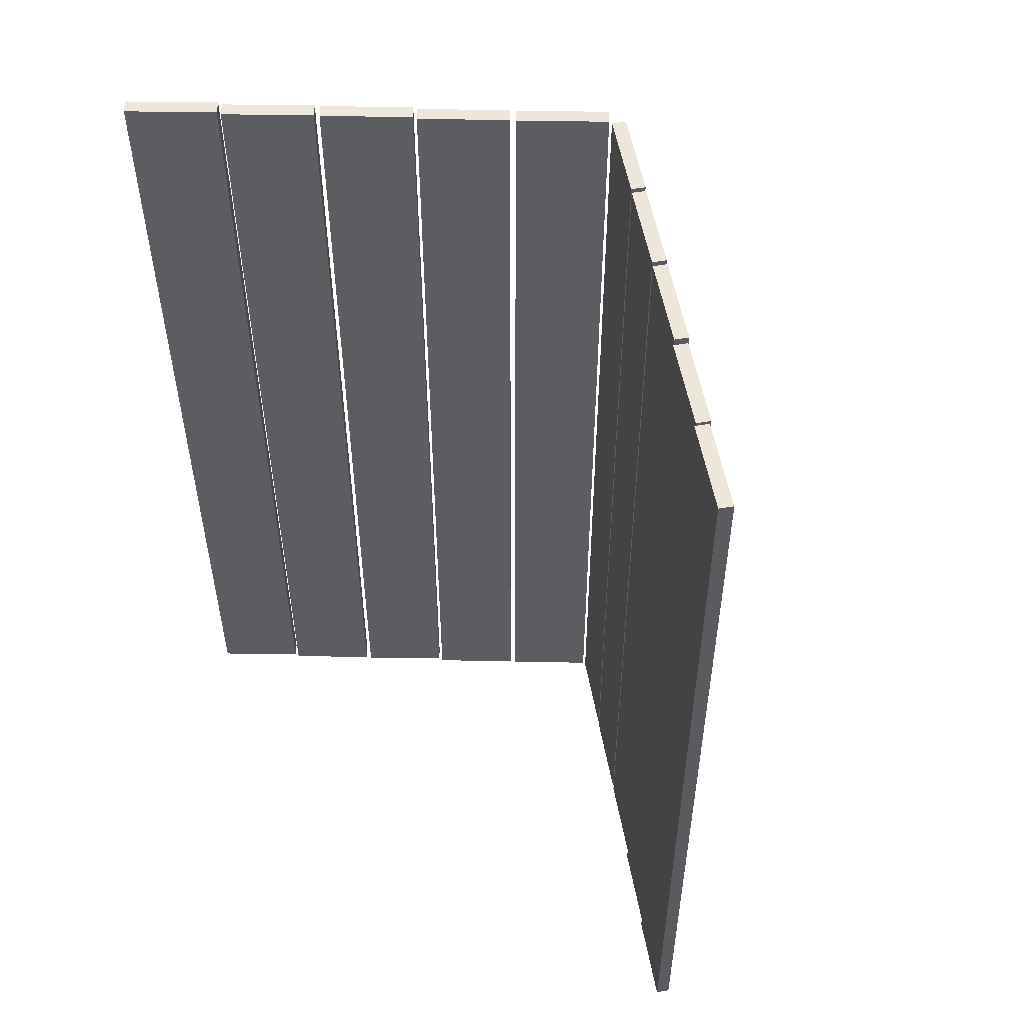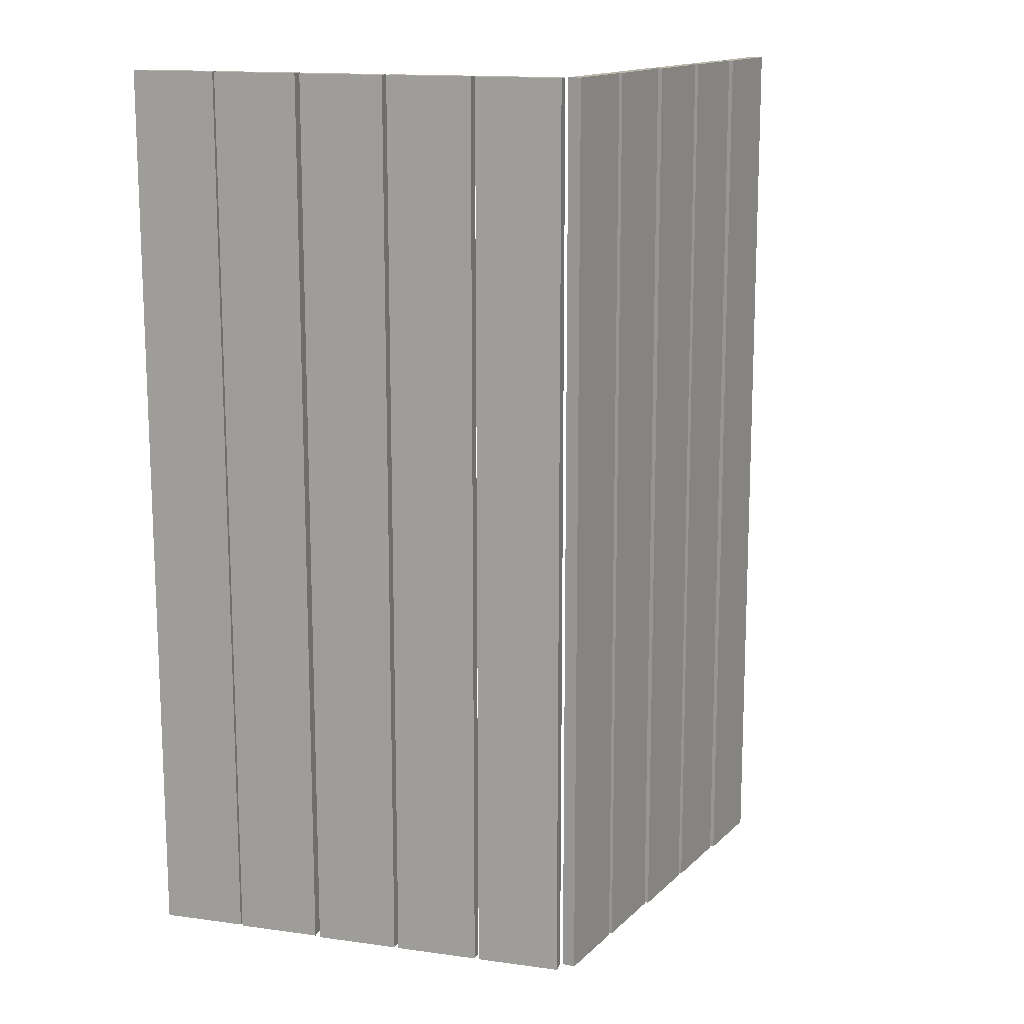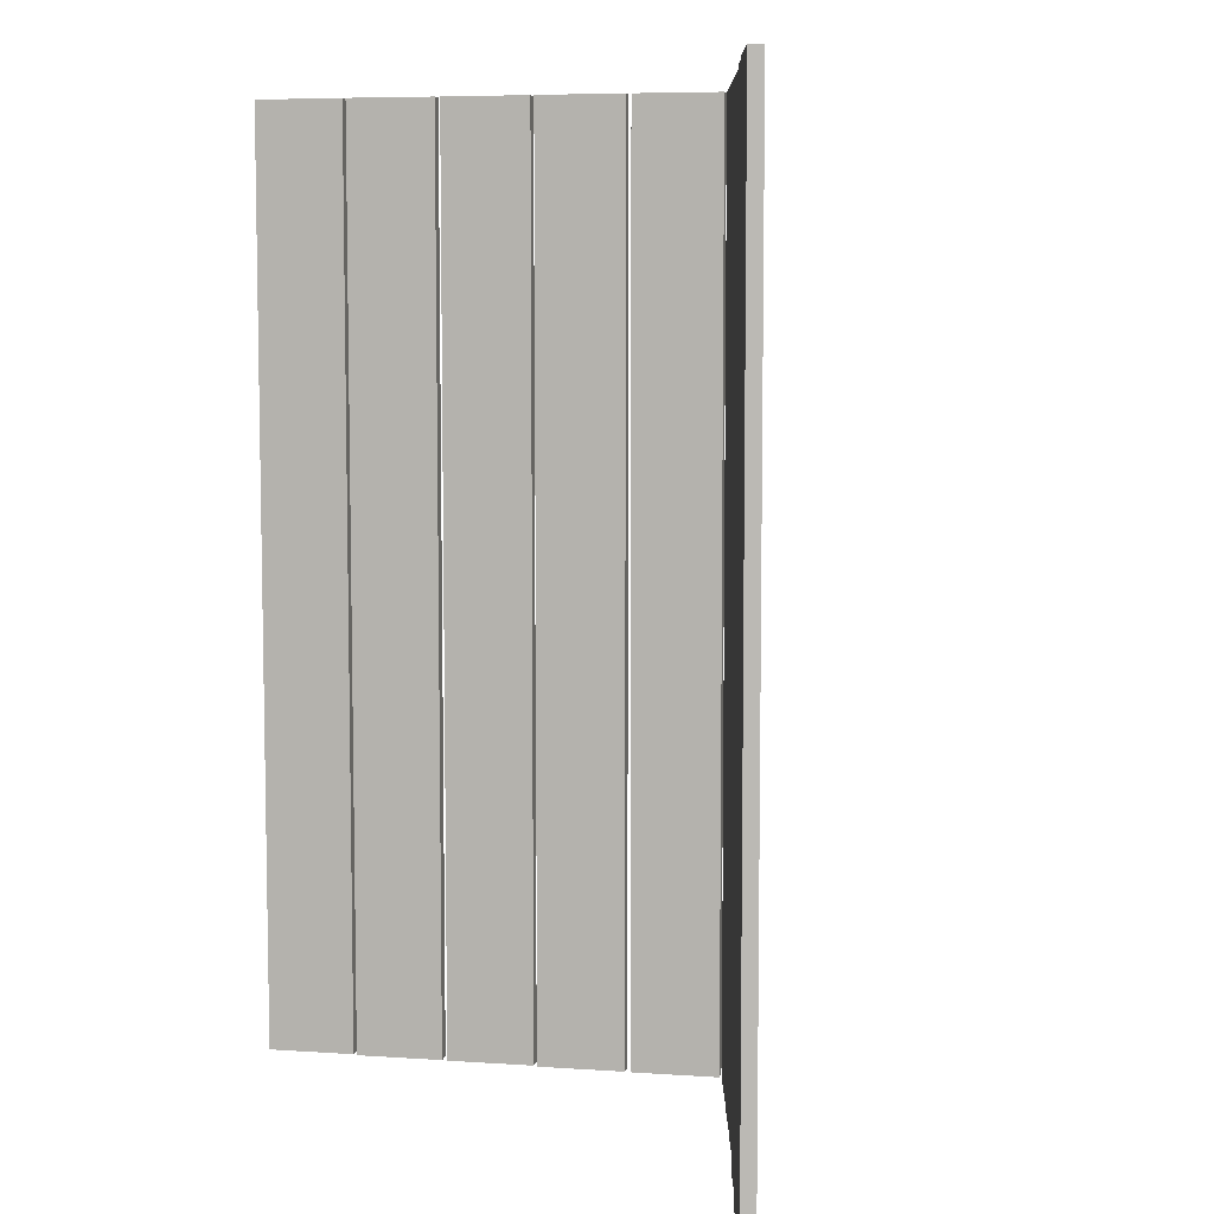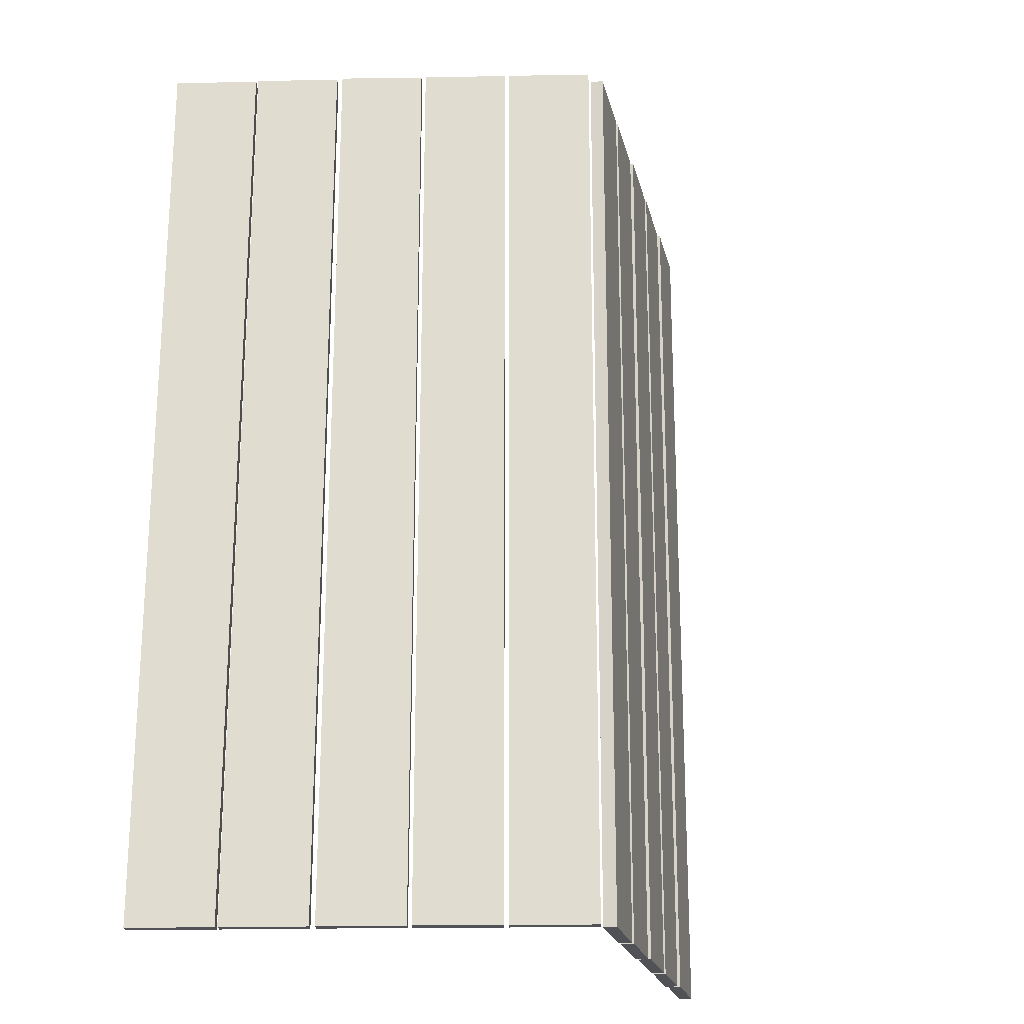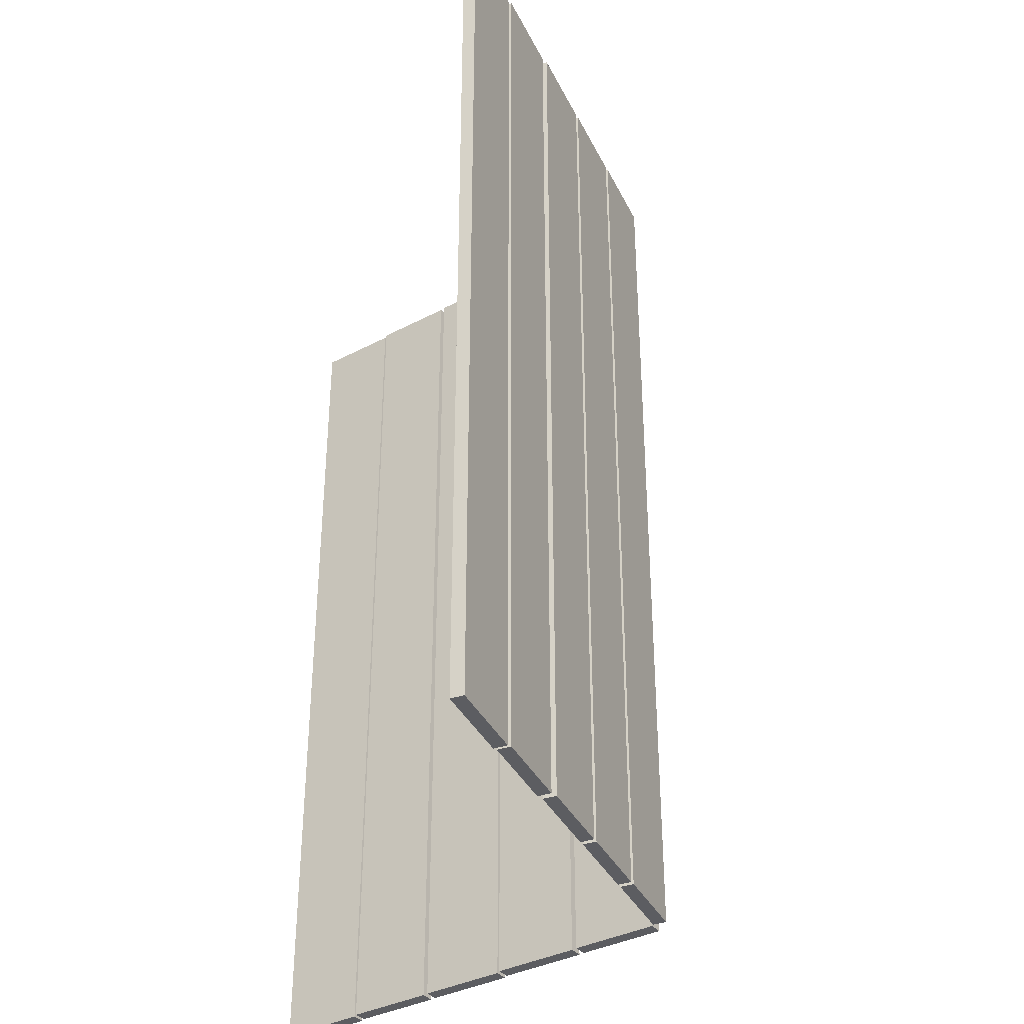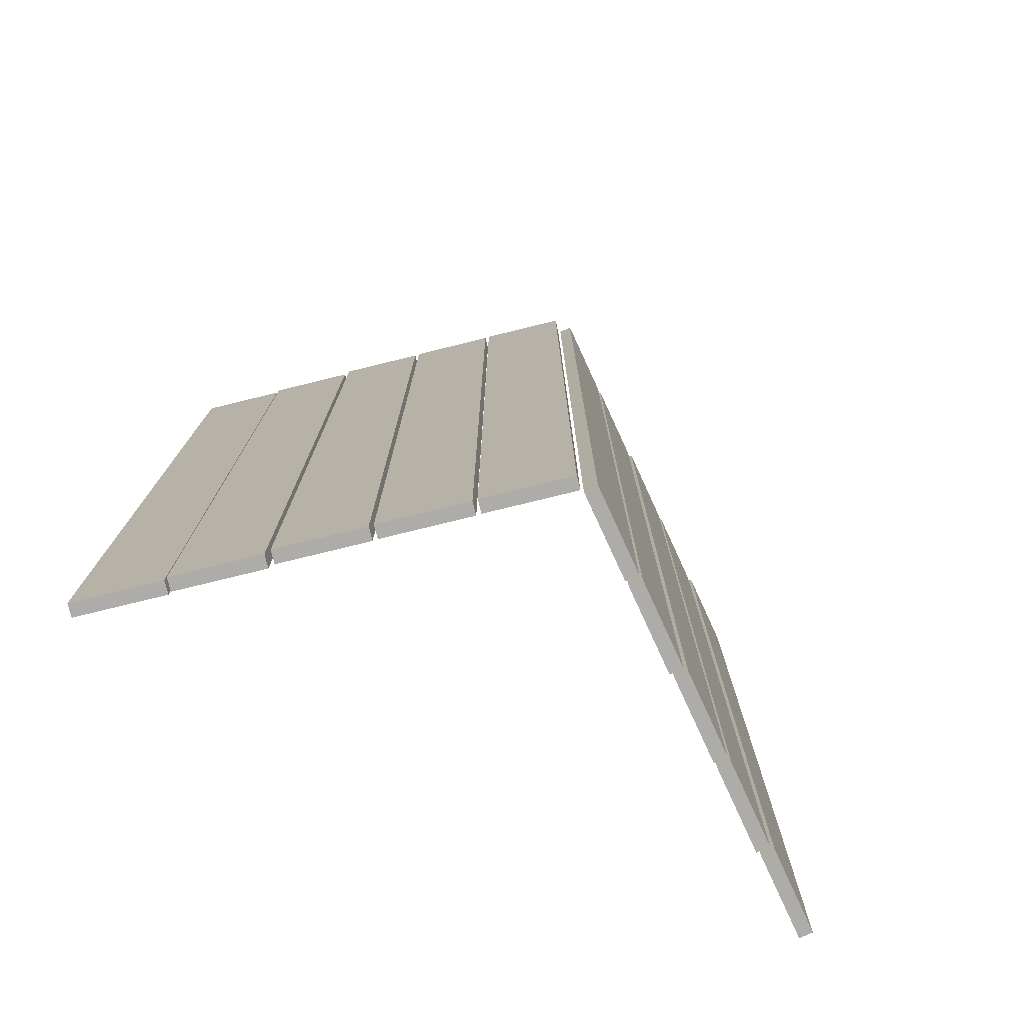
<metadata>
{"format":"obj","ext":"obj","renderer":"f3d","projection":"perspective","resolution":1024,"background":"white","views":[{"elev":53.4,"azim":41.6,"up":"+Z"},{"elev":14.5,"azim":158.5,"up":"+Z"},{"elev":6.8,"azim":51.7,"up":"+Z"},{"elev":-21.2,"azim":143.1,"up":"+Z"},{"elev":-36.4,"azim":75.2,"up":"+Z"},{"elev":-76.9,"azim":155.4,"up":"+Z"}]}
</metadata>
<code>
o roof
v 1.426 4.5 2.343
v 1.468 4.552 2.343
v 1.426 4.5 -2.343
v 1.468 4.552 -2.343
v 1.769 4.228 2.343
v 1.811 4.281 2.343
v 1.769 4.228 -2.343
v 1.811 4.281 -2.343
v 1.078 4.788 2.343
v 1.12 4.84 2.343
v 1.078 4.788 -2.343
v 1.12 4.84 -2.343
v 1.421 4.516 2.343
v 1.463 4.569 2.343
v 1.421 4.516 -2.343
v 1.463 4.569 -2.343
v 0.7179 5.088 2.343
v 0.7596 5.141 2.343
v 0.7179 5.088 -2.343
v 0.7596 5.141 -2.343
v 1.061 4.816 2.343
v 1.103 4.869 2.343
v 1.061 4.816 -2.343
v 1.103 4.869 -2.343
v 0.3578 5.376 2.343
v 0.3995 5.429 2.343
v 0.3578 5.376 -2.343
v 0.3995 5.429 -2.343
v 0.7009 5.104 2.343
v 0.7426 5.157 2.343
v 0.7009 5.104 -2.343
v 0.7426 5.157 -2.343
v -0.002205 5.664 2.343
v 0.03948 5.717 2.343
v -0.002205 5.664 -2.343
v 0.03948 5.717 -2.343
v 0.3409 5.392 2.343
v 0.3825 5.445 2.343
v 0.3409 5.392 -2.343
v 0.3825 5.445 -2.343
v -0.3503 5.378 2.343
v -0.3941 5.429 2.343
v -0.3503 5.378 -2.343
v -0.3941 5.429 -2.343
v -0.01873 5.664 2.343
v -0.06255 5.714 2.343
v -0.01873 5.664 -2.343
v -0.06255 5.714 -2.343
v -0.7056 5.078 2.343
v -0.7494 5.129 2.343
v -0.7056 5.078 -2.343
v -0.7494 5.129 -2.343
v -0.374 5.364 2.343
v -0.4178 5.415 2.343
v -0.374 5.364 -2.343
v -0.4178 5.415 -2.343
v -1.061 4.79 2.343
v -1.105 4.84 2.343
v -1.061 4.79 -2.343
v -1.105 4.84 -2.343
v -0.7293 5.075 2.343
v -0.7731 5.126 2.343
v -0.7293 5.075 -2.343
v -0.7731 5.126 -2.343
v -1.416 4.49 2.343
v -1.46 4.541 2.343
v -1.416 4.49 -2.343
v -1.46 4.541 -2.343
v -1.085 4.775 2.343
v -1.128 4.826 2.343
v -1.085 4.775 -2.343
v -1.128 4.826 -2.343
v -1.771 4.201 2.343
v -1.815 4.252 2.343
v -1.771 4.201 -2.343
v -1.815 4.252 -2.343
v -1.44 4.487 2.343
v -1.484 4.538 2.343
v -1.44 4.487 -2.343
v -1.484 4.538 -2.343
f 1 2 4 3
f 3 4 8 7
f 7 8 6 5
f 5 6 2 1
f 3 7 5 1
f 8 4 2 6
f 9 10 12 11
f 11 12 16 15
f 15 16 14 13
f 13 14 10 9
f 11 15 13 9
f 16 12 10 14
f 17 18 20 19
f 19 20 24 23
f 23 24 22 21
f 21 22 18 17
f 19 23 21 17
f 24 20 18 22
f 25 26 28 27
f 27 28 32 31
f 31 32 30 29
f 29 30 26 25
f 27 31 29 25
f 32 28 26 30
f 33 34 36 35
f 35 36 40 39
f 39 40 38 37
f 37 38 34 33
f 35 39 37 33
f 40 36 34 38
f 41 42 44 43
f 43 44 48 47
f 47 48 46 45
f 45 46 42 41
f 43 47 45 41
f 48 44 42 46
f 49 50 52 51
f 51 52 56 55
f 55 56 54 53
f 53 54 50 49
f 51 55 53 49
f 56 52 50 54
f 57 58 60 59
f 59 60 64 63
f 63 64 62 61
f 61 62 58 57
f 59 63 61 57
f 64 60 58 62
f 65 66 68 67
f 67 68 72 71
f 71 72 70 69
f 69 70 66 65
f 67 71 69 65
f 72 68 66 70
f 73 74 76 75
f 75 76 80 79
f 79 80 78 77
f 77 78 74 73
f 75 79 77 73
f 80 76 74 78

</code>
